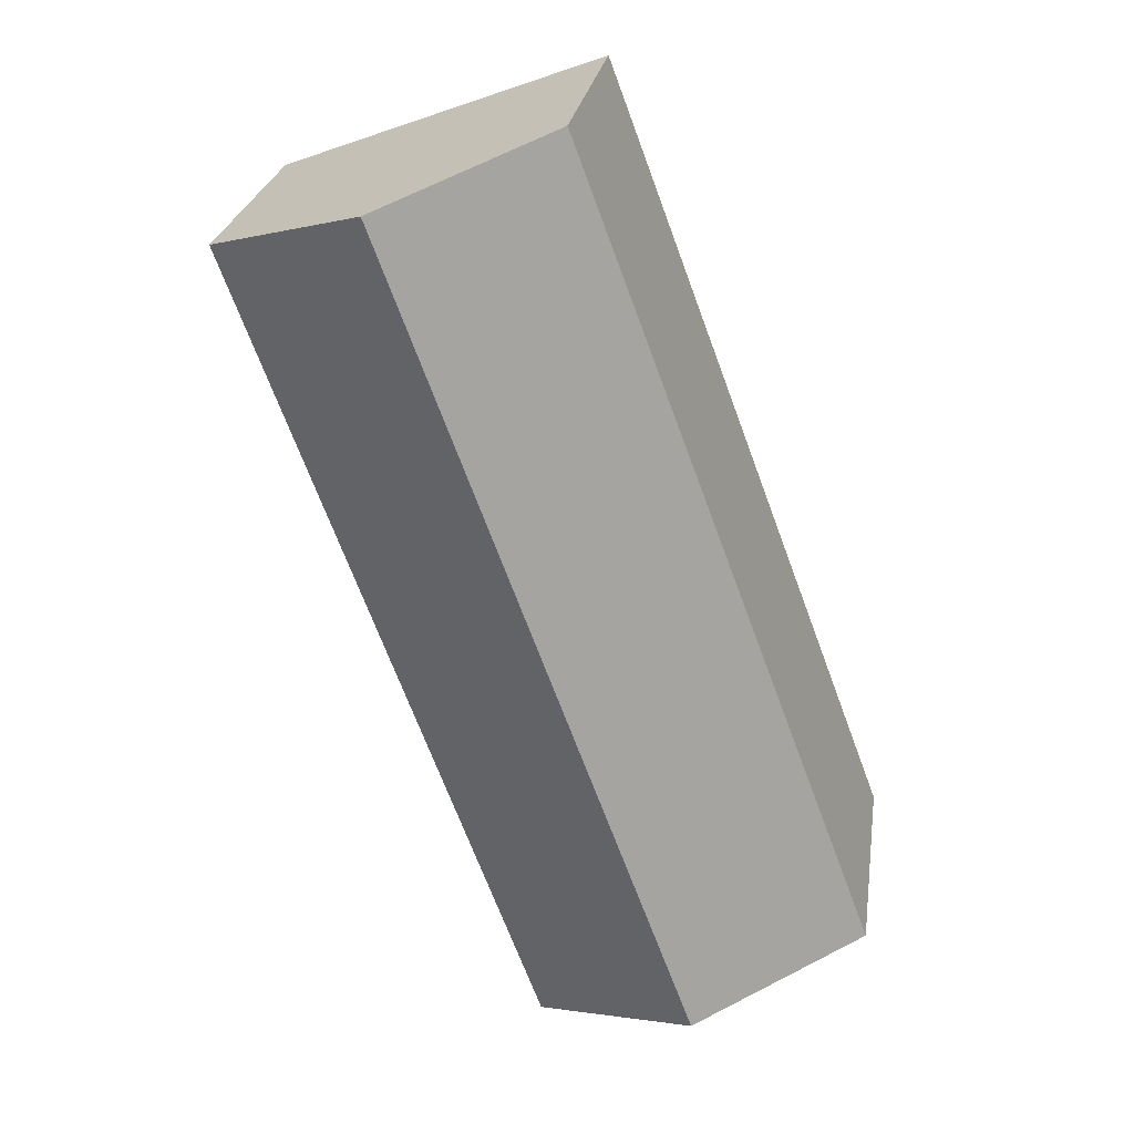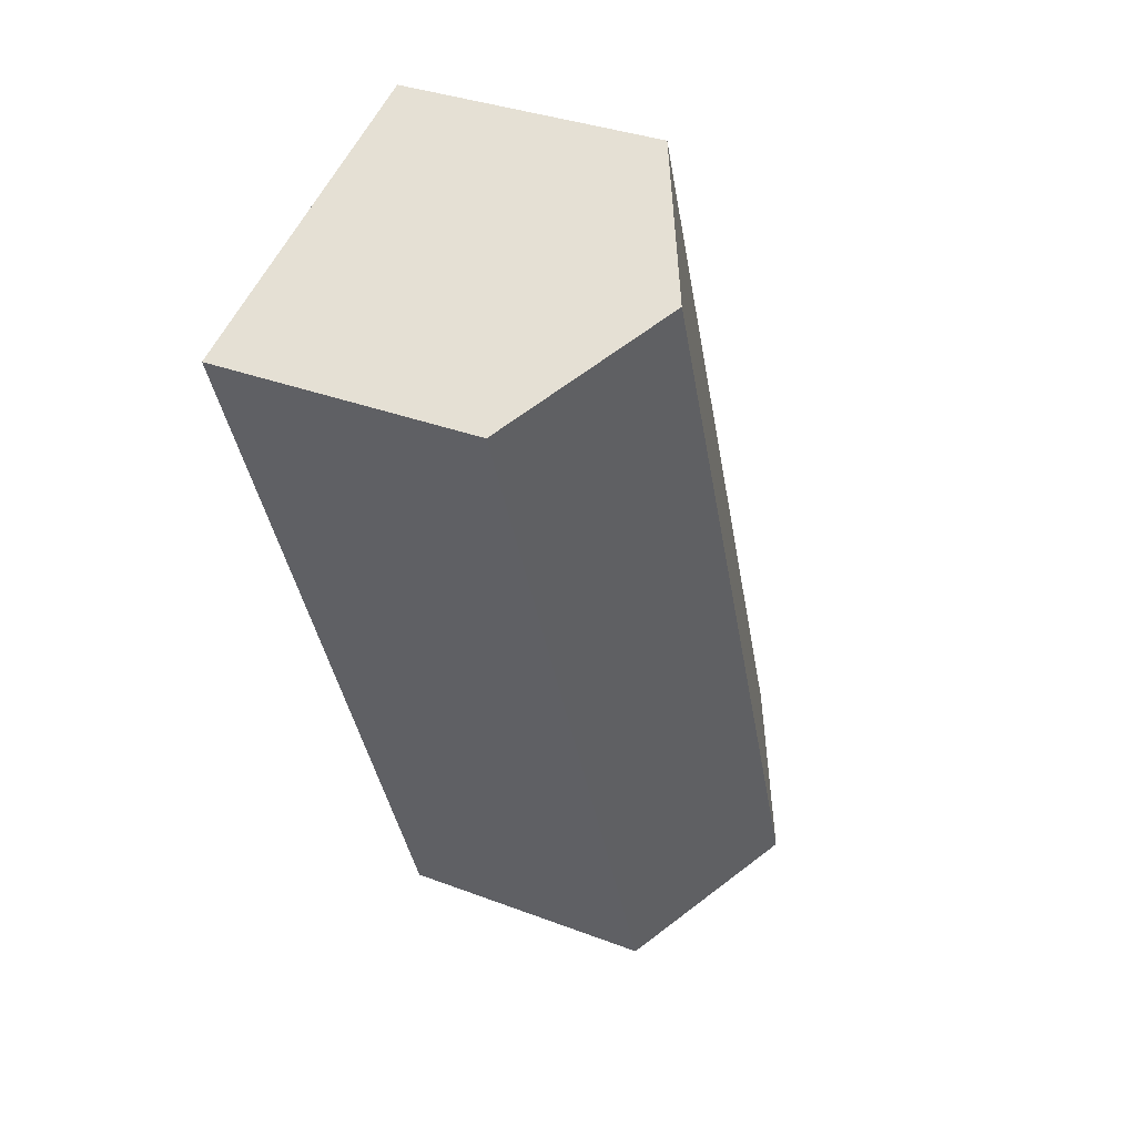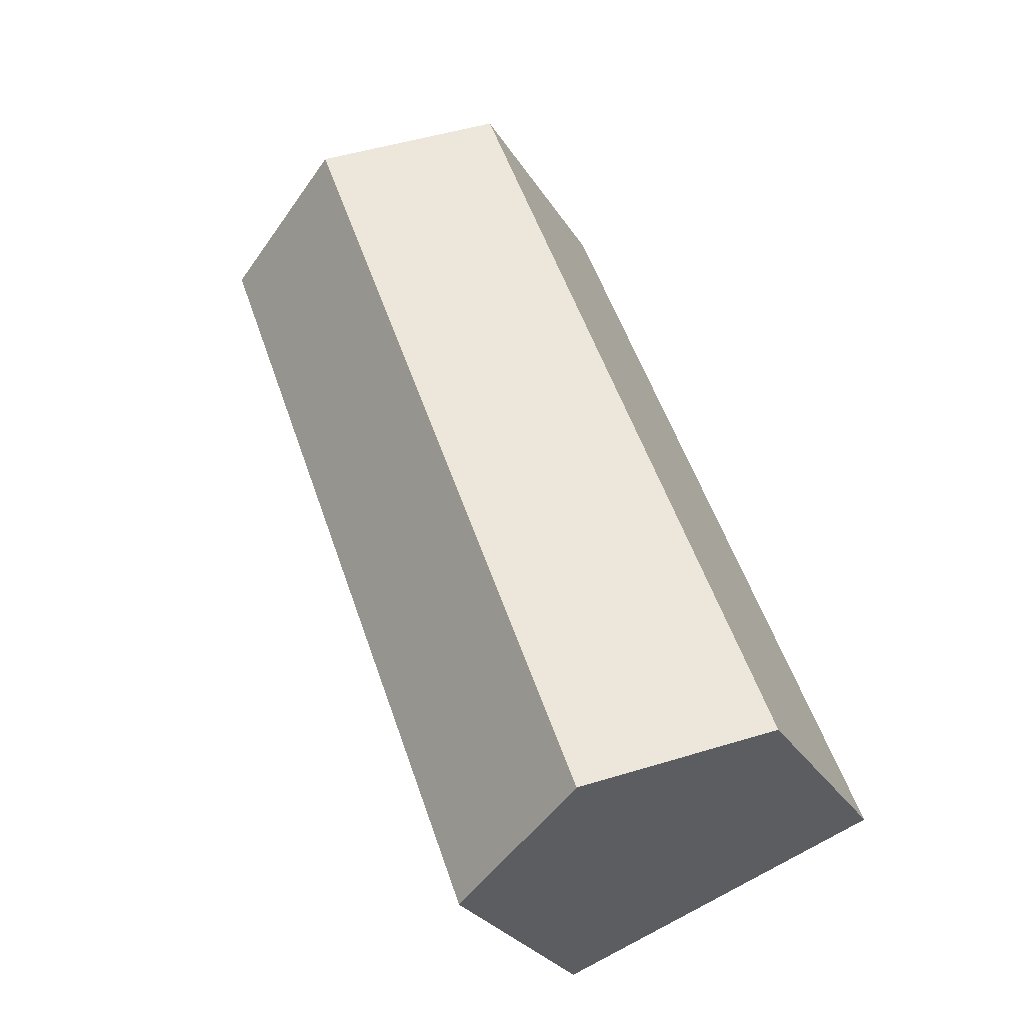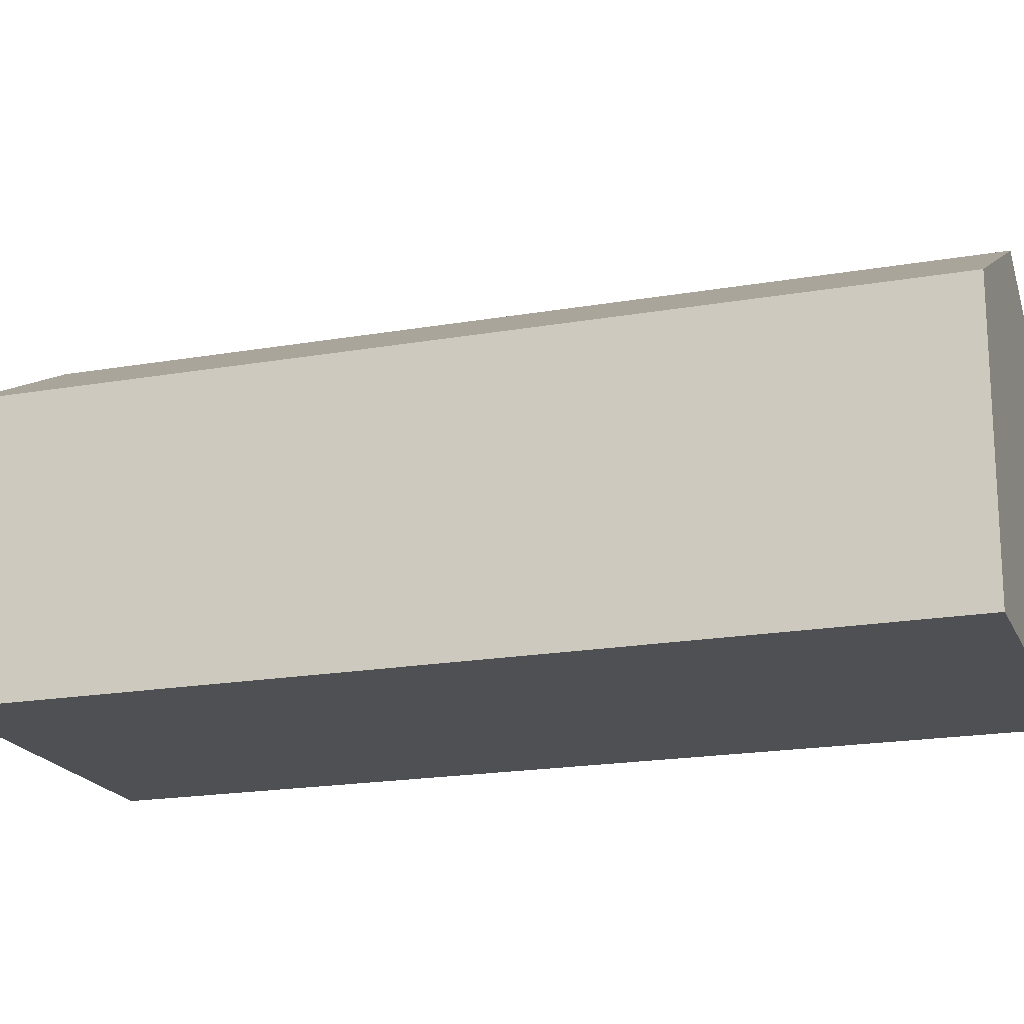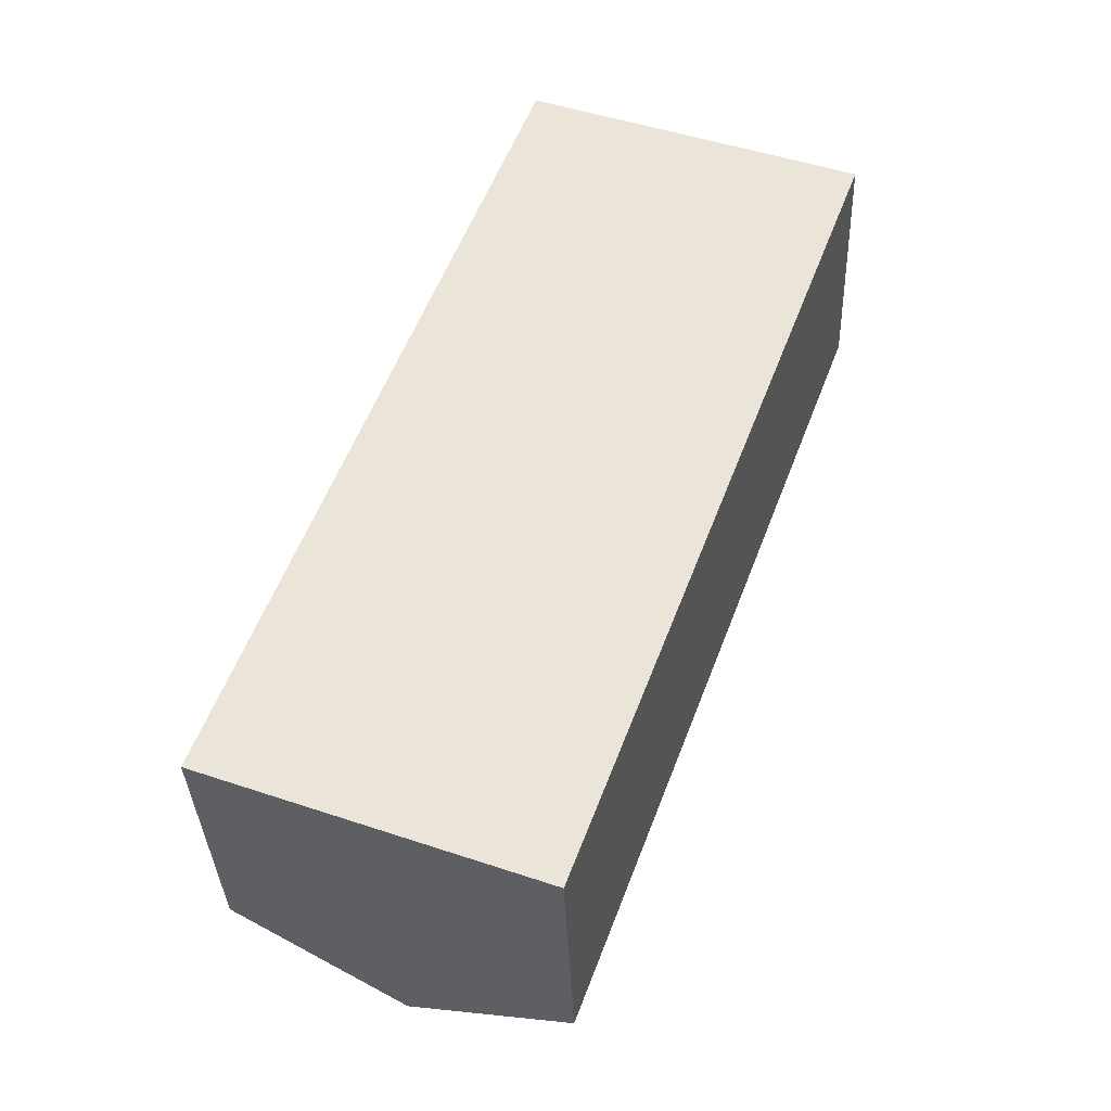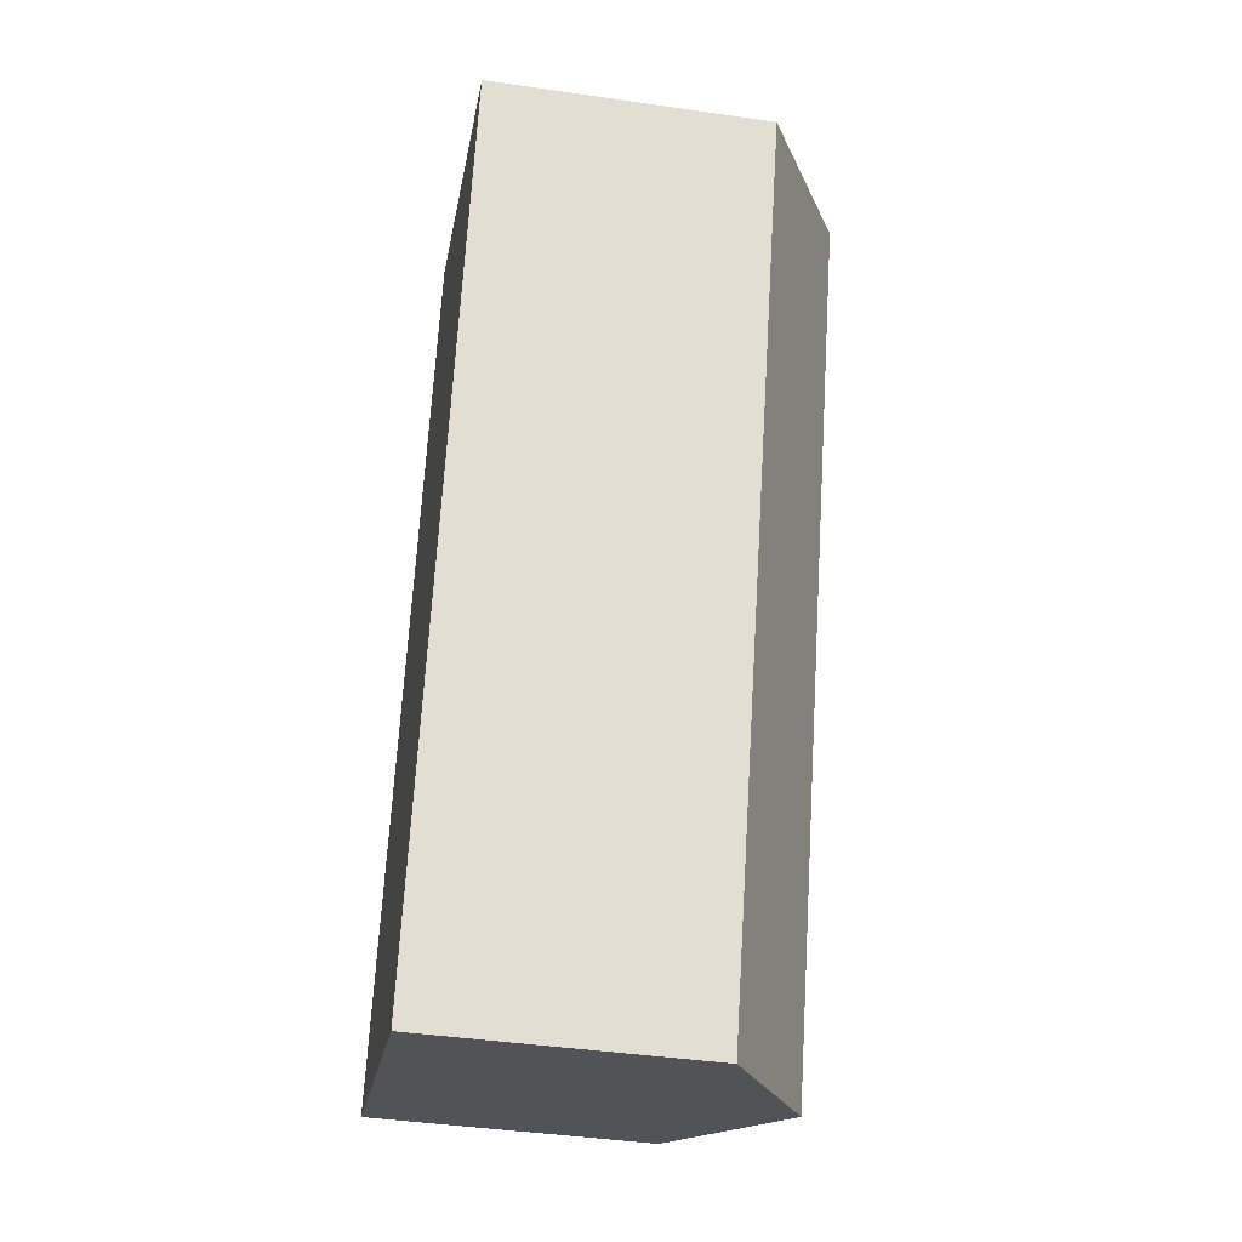
<metadata>
{"format":"obj","ext":"obj","renderer":"f3d","projection":"perspective","resolution":1024,"background":"white","views":[{"elev":25.4,"azim":-171.5,"up":"+Z"},{"elev":34.4,"azim":117.1,"up":"+Z"},{"elev":-28.1,"azim":-154.6,"up":"+Z"},{"elev":-19.1,"azim":128.7,"up":"+Y"},{"elev":-35.5,"azim":2.2,"up":"+Z"},{"elev":-42.5,"azim":80.2,"up":"+Z"}]}
</metadata>
<code>
v  7.263 5.958 -2.703
v  10.29 7.983 16.52
v  13.92 5.958 15.17
v  3.632 7.983 -1.352
v  6.655 5.958 17.88
v  0 5.958 3.648e-16
v  0 0 0
v  6.655 -1.095e-15 17.88
v  13.92 -9.29e-16 15.17
v  10.29 -1.012e-15 16.52
v  7.263 1.655e-16 -2.703
v  3.632 8.279e-17 -1.352
g defaultobject
f 1 2 3
f 2 1 4
f 5 4 6
f 4 5 2
f 7 5 6
f 5 7 8
f 8 2 5
f 2 8 3
f 3 8 9
f 9 8 10
f 9 1 3
f 1 9 11
f 1 6 4
f 6 1 7
f 7 1 12
f 12 1 11
f 10 11 9
f 11 10 8
f 11 8 7
f 11 7 12

</code>
